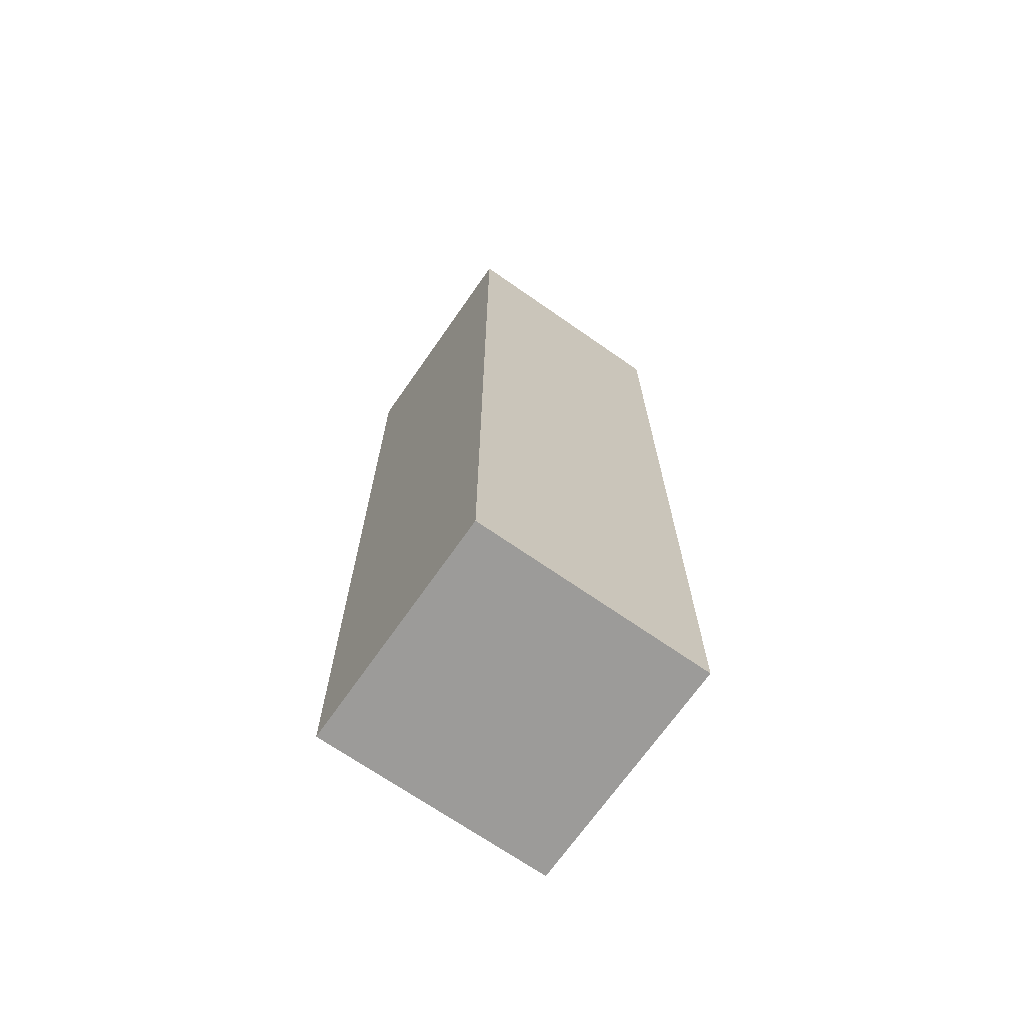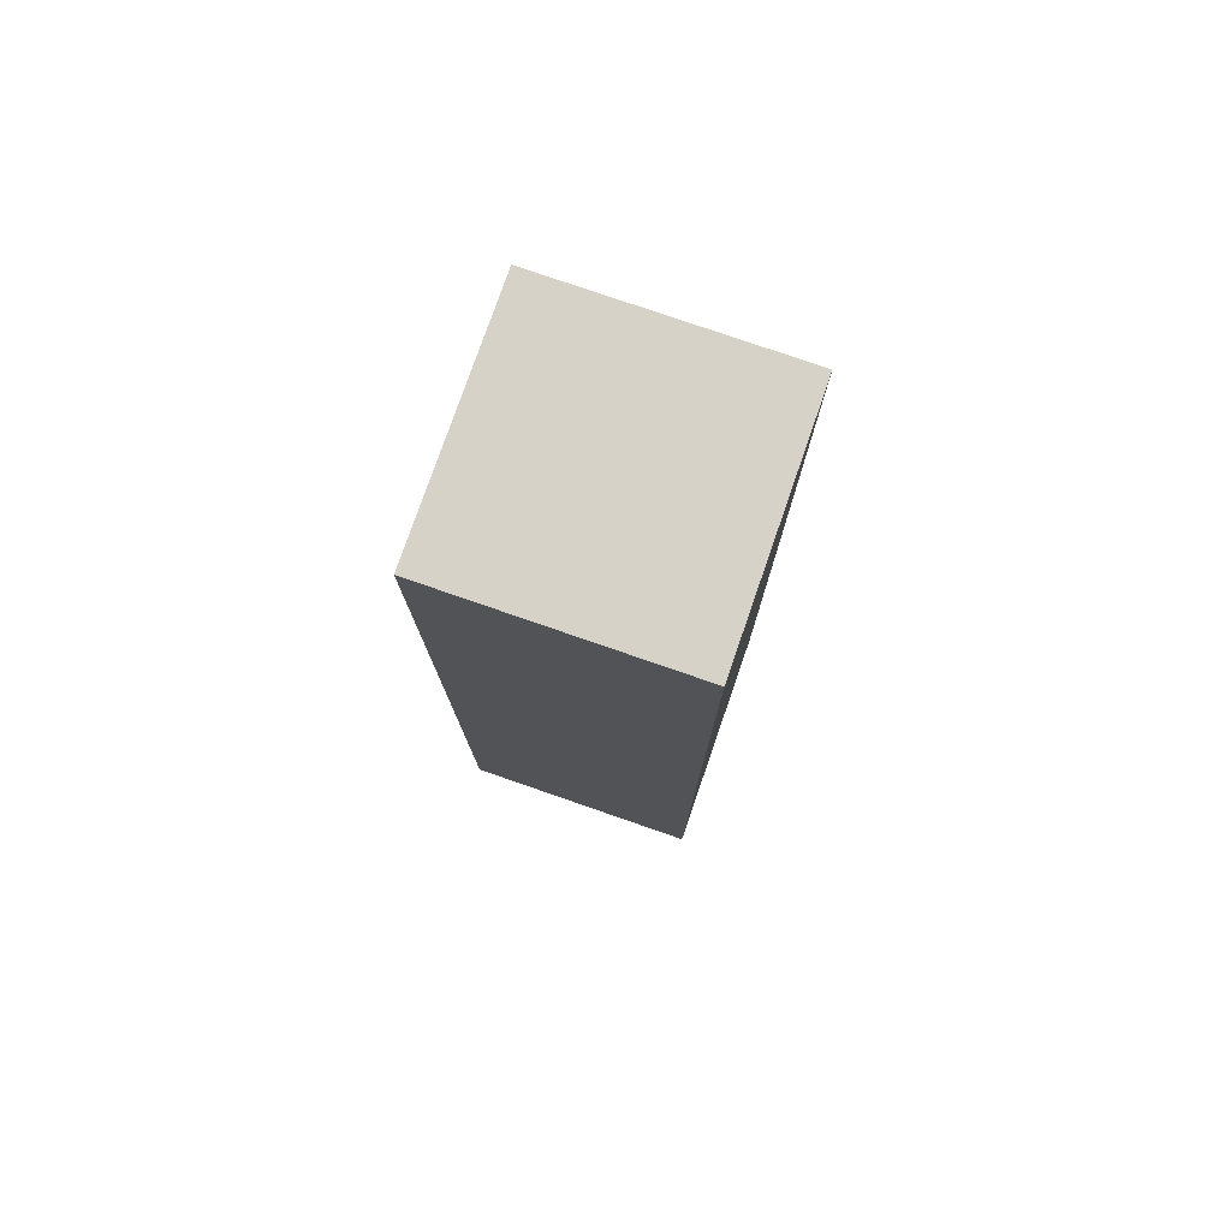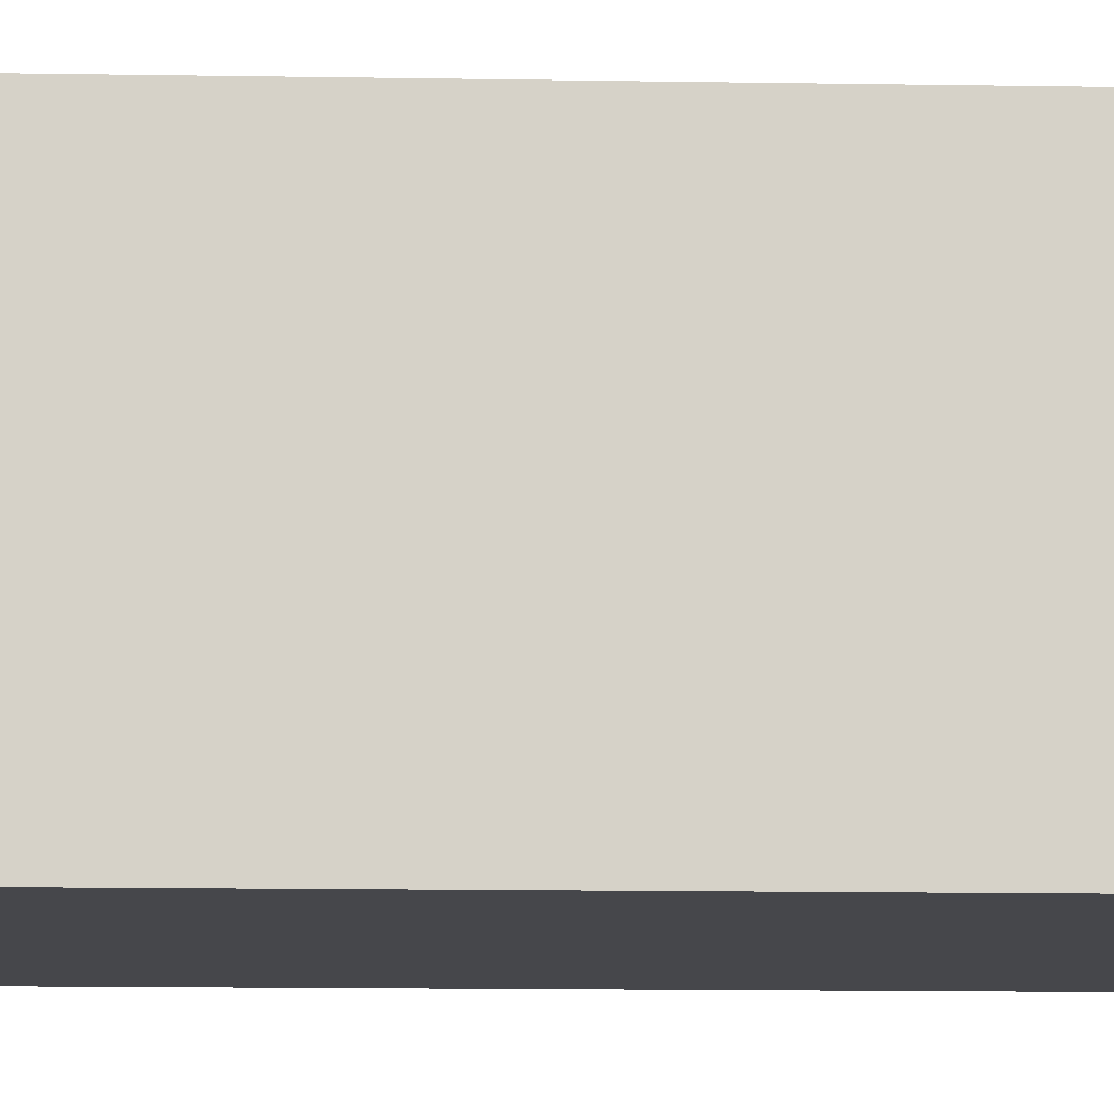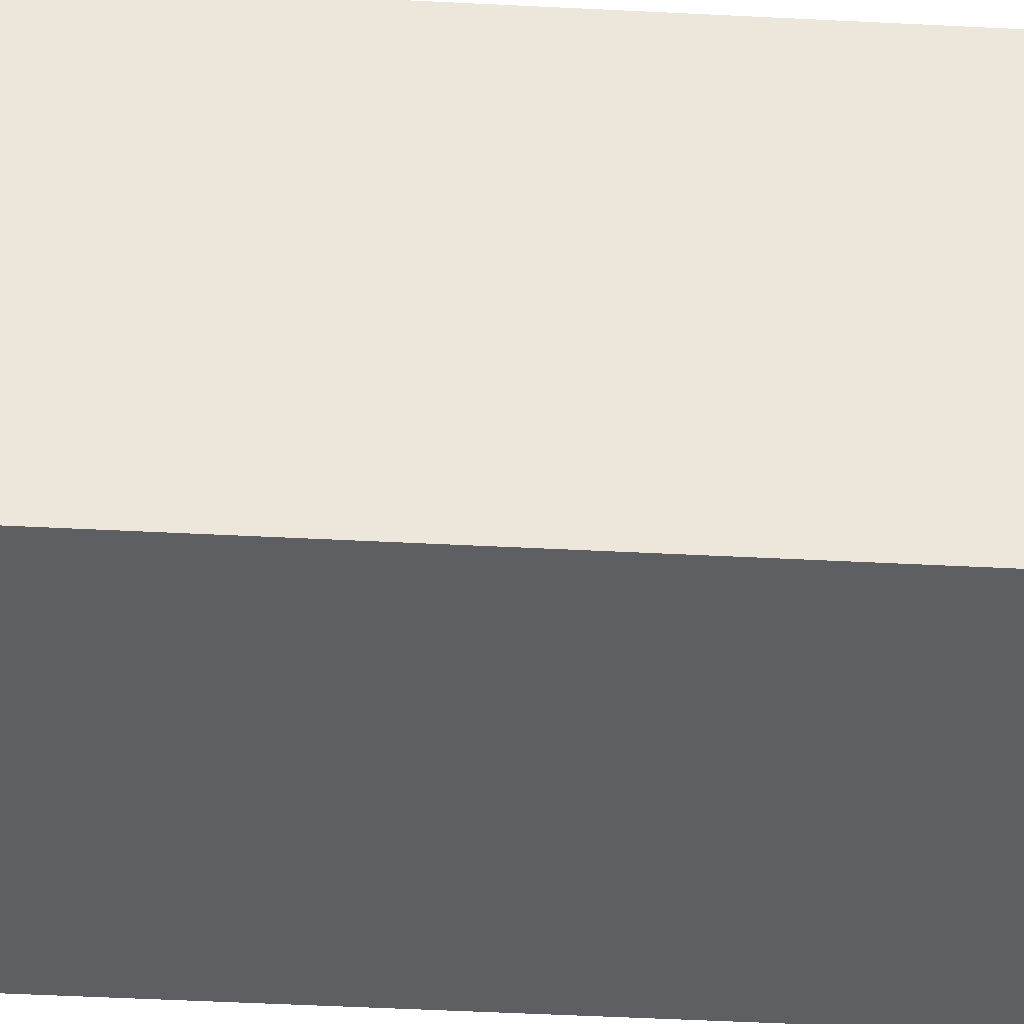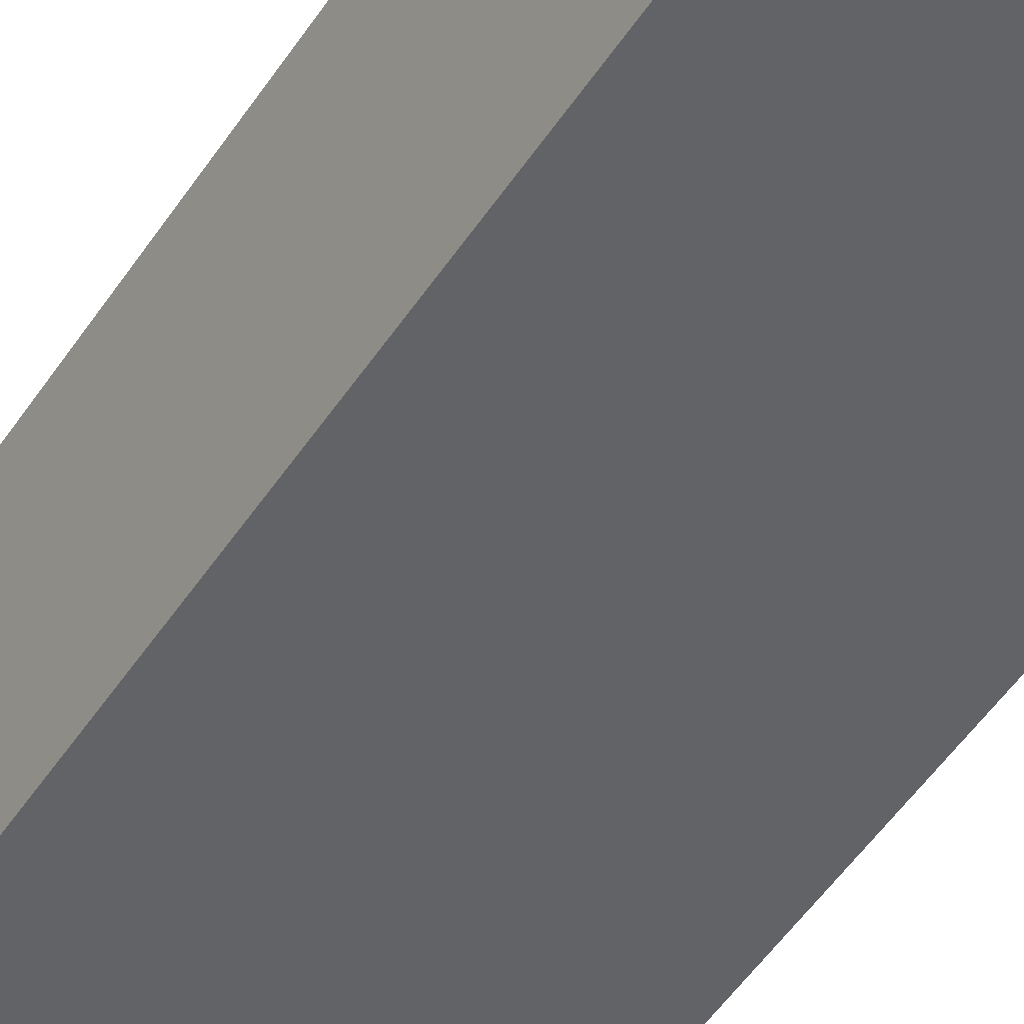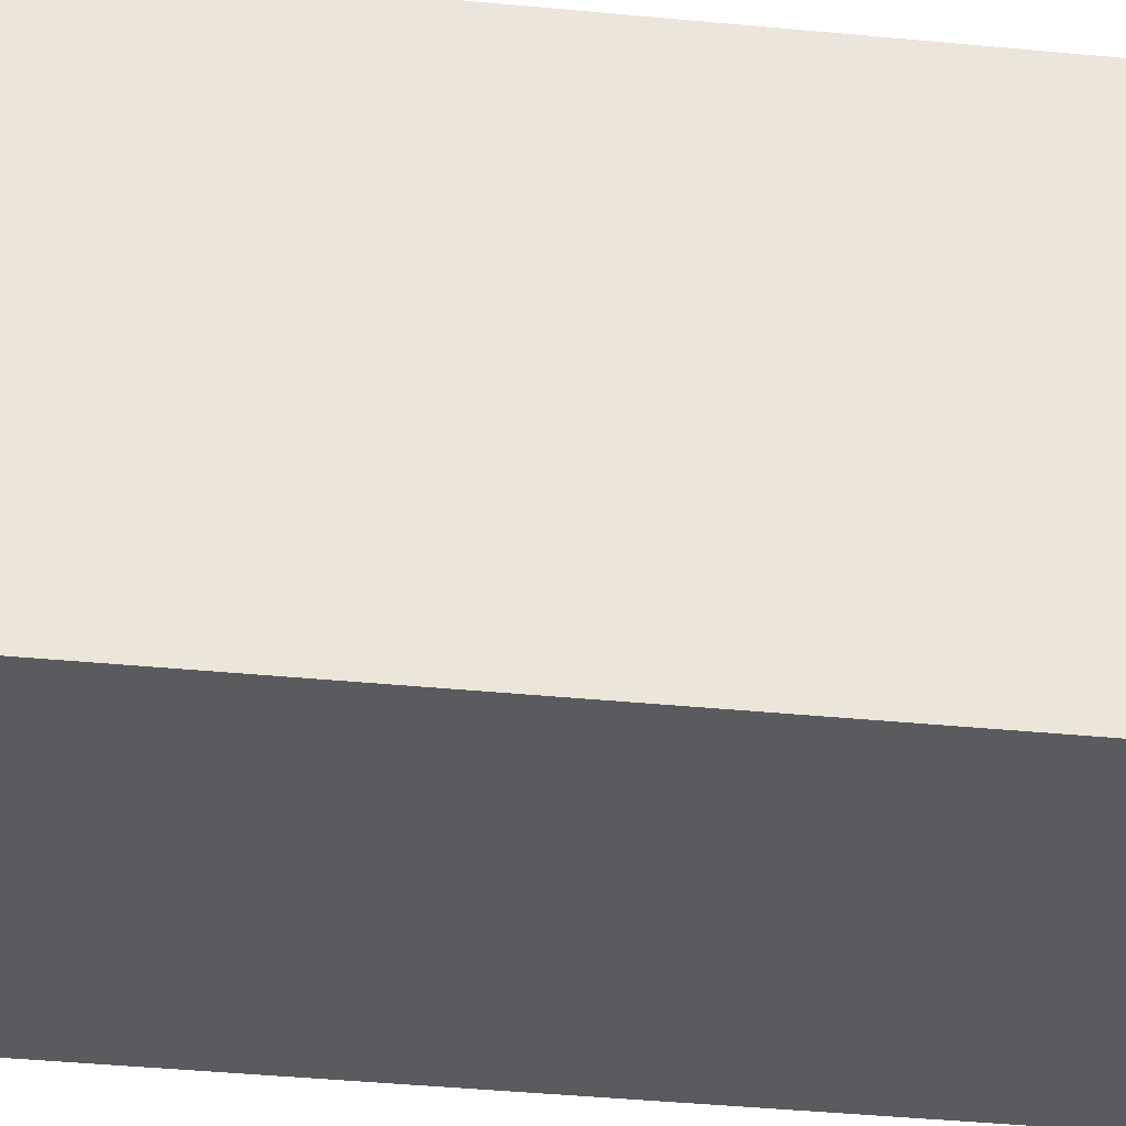
<metadata>
{"format":"obj","ext":"obj","renderer":"f3d","projection":"perspective","resolution":1024,"background":"white","views":[{"elev":-69.7,"azim":-34.9,"up":"+Y"},{"elev":77.7,"azim":19.1,"up":"+Y"},{"elev":-10.7,"azim":-92.7,"up":"+Z"},{"elev":-41.3,"azim":86.3,"up":"+Z"},{"elev":-50.9,"azim":-32.4,"up":"+Z"},{"elev":-32.0,"azim":-98.2,"up":"+Z"}]}
</metadata>
<code>
v 0.00635 0.0508 0.00635
v 0.00635 0.02582 0.00635
v 0.00635 0.0508 -0
v 0 0.0508 -0
v 0 0.0508 0.00635
v 0 0.02582 -0
v 0.00635 0.02582 -0
v 0 0.02582 0.00635
f 1 2 3
f 1 3 4
f 5 2 1
f 5 1 4
f 6 4 3
f 6 5 4
f 7 6 3
f 7 3 2
f 7 2 6
f 8 6 2
f 8 2 5
f 8 5 6

</code>
